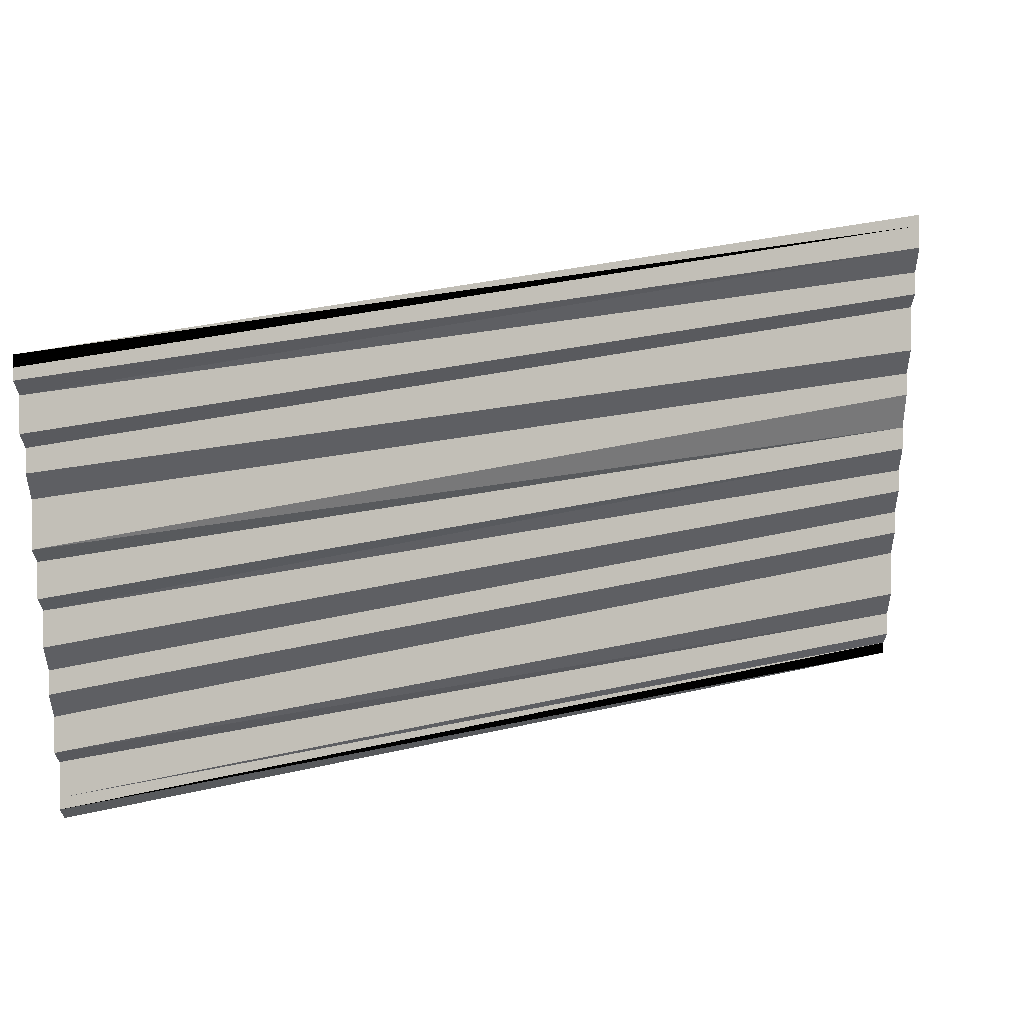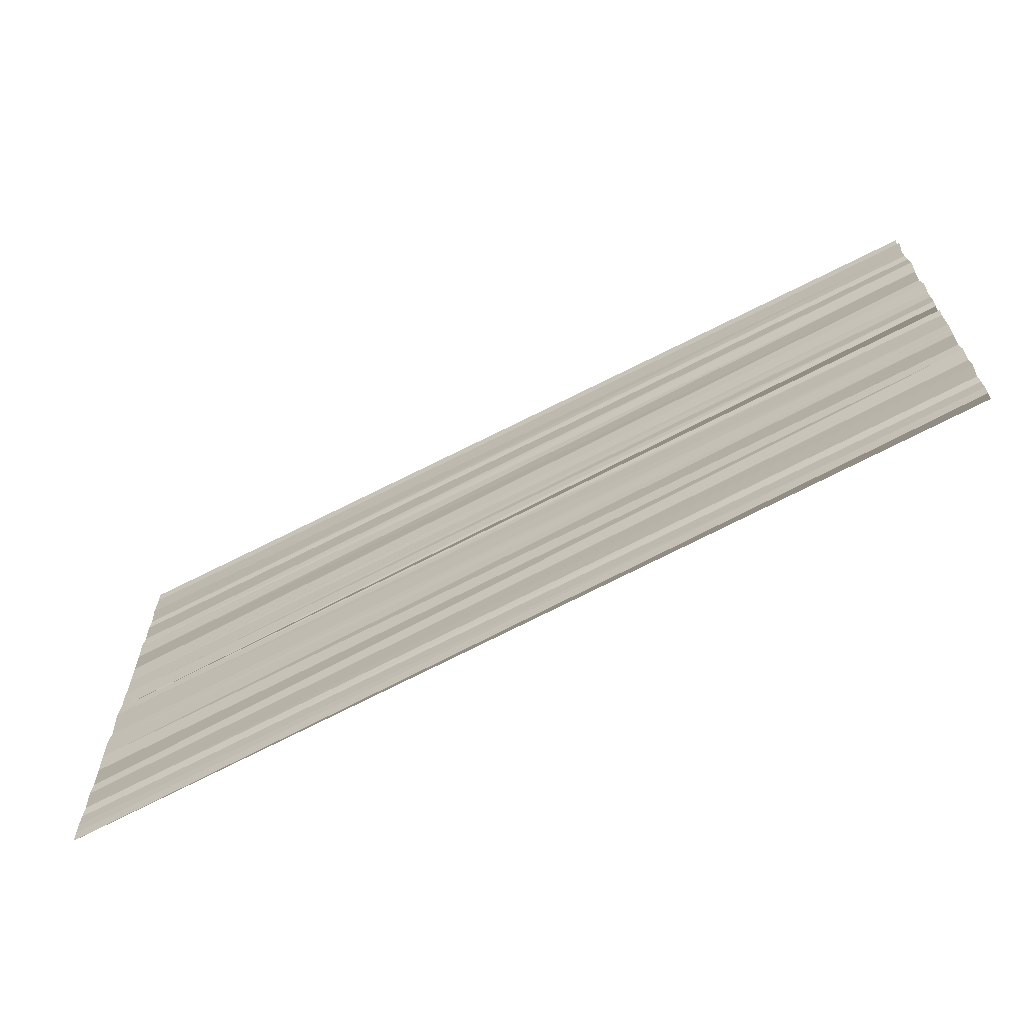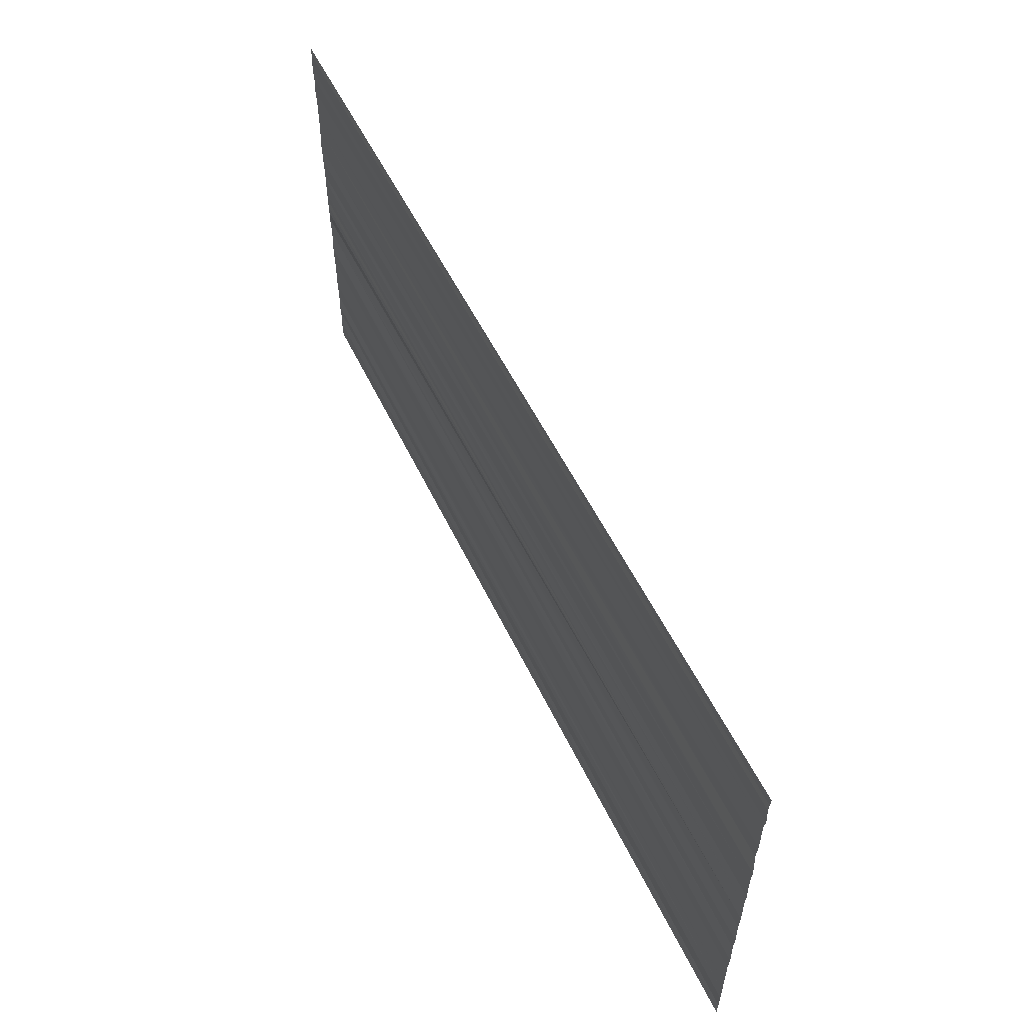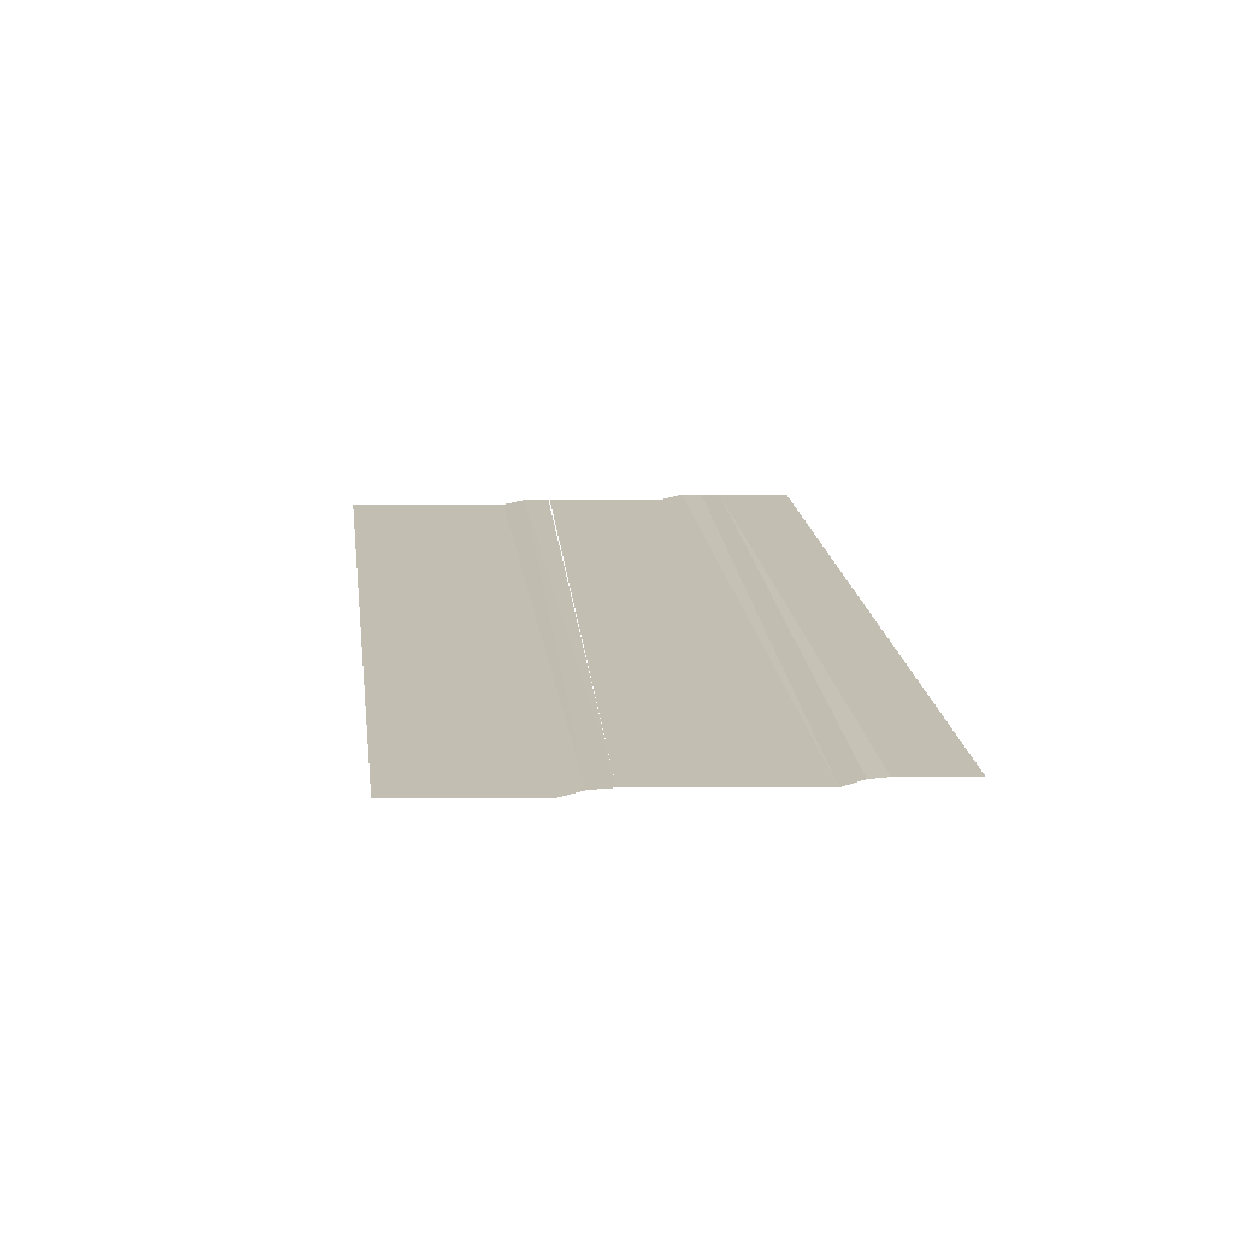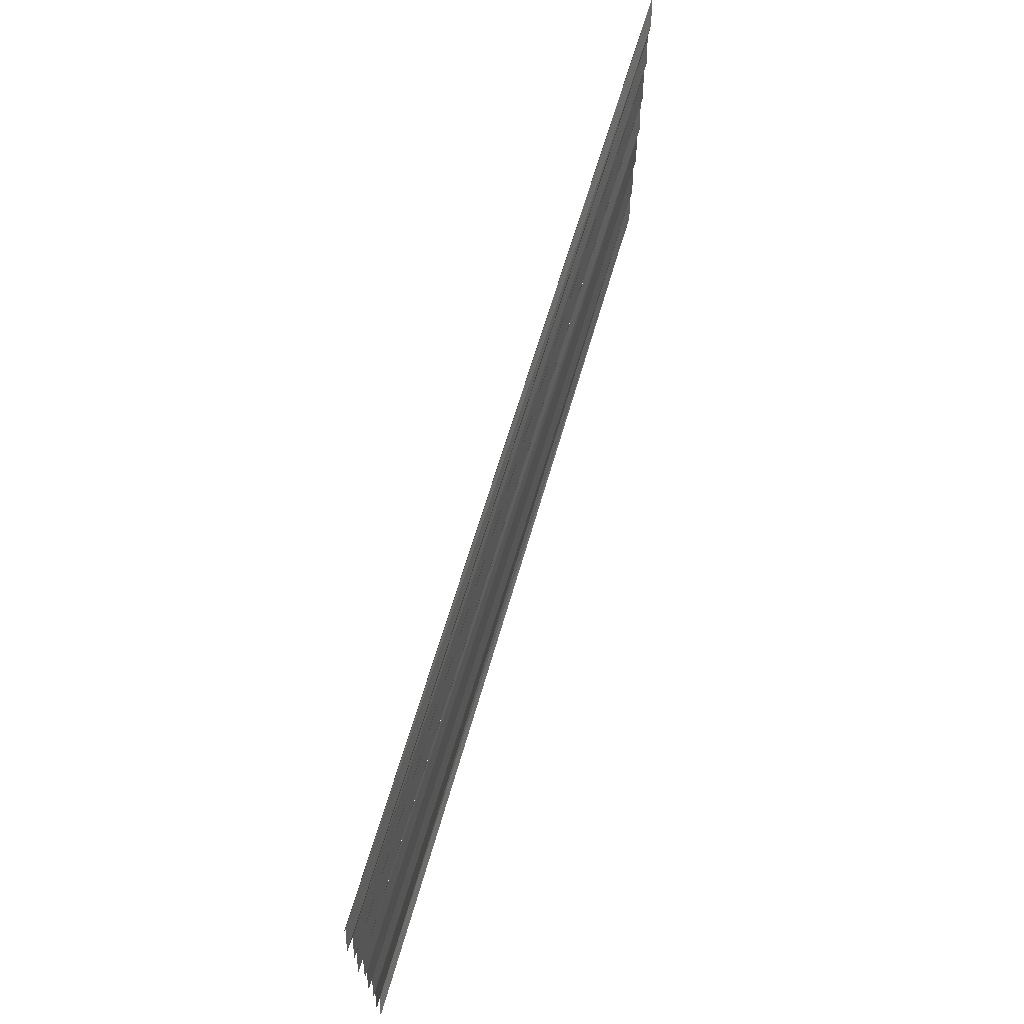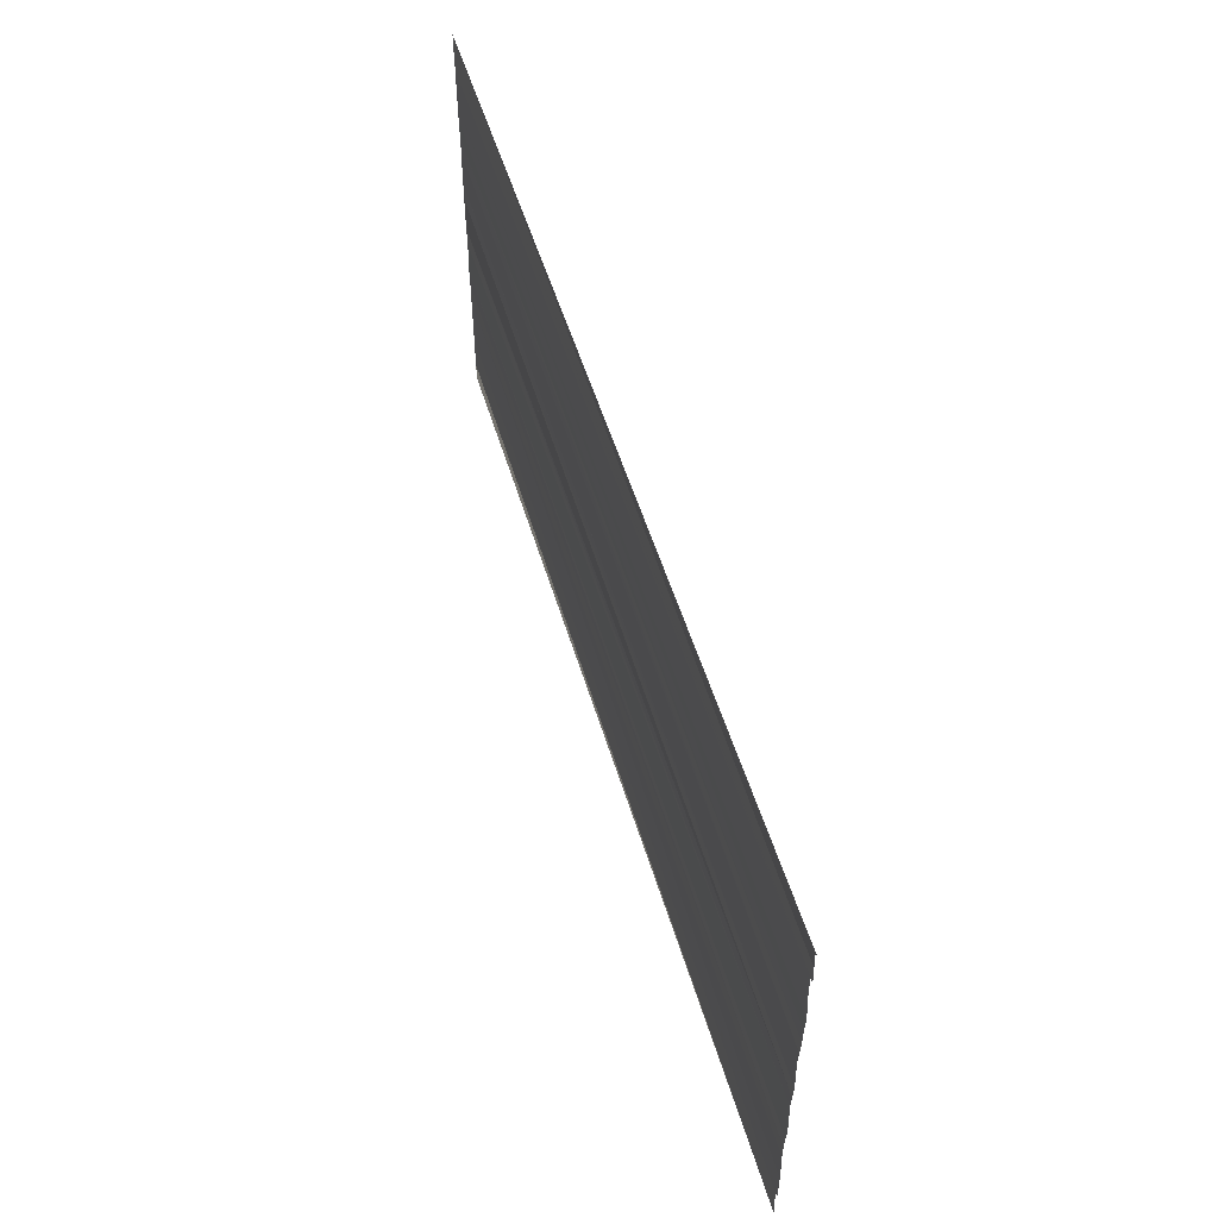
<metadata>
{"format":"obj","ext":"obj","renderer":"f3d","projection":"perspective","resolution":1024,"background":"white","views":[{"elev":24.0,"azim":157.2,"up":"+Z"},{"elev":-66.0,"azim":28.0,"up":"+Z"},{"elev":57.6,"azim":-116.8,"up":"+Z"},{"elev":17.1,"azim":83.7,"up":"+Y"},{"elev":69.8,"azim":-73.3,"up":"+Z"},{"elev":56.5,"azim":-107.0,"up":"+Z"}]}
</metadata>
<code>
o 5631
v 2223 1866 7.408
v 2223 1866 7.408
v 2223 1866 7.408
v 2223 1866 7.407
v 2223 1866 7.407
v 2223 1866 7.407
v 2223 1866 7.407
v 2223 1866 7.407
v 2223 1866 7.407
v 2223 1866 7.407
v 2223 1866 7.407
v 2223 1866 7.407
v 2223 1866 7.407
v 2223 1866 7.407
v 2223 1866 7.406
v 2223 1866 7.406
v 2223 1866 7.406
v 2223 1866 7.406
v 2223 1866 7.406
v 2223 1866 7.406
v 2223 1866 7.406
v 2223 1866 7.406
v 2223 1866 7.405
v 2223 1866 7.405
v 2223 1866 7.405
v 2223 1866 7.405
v 2223 1866 7.405
v 2223 1866 7.405
v 2223 1866 7.405
v 2223 1866 7.405
v 2223 1866 7.405
v 2223 1866 7.405
v 2223 1866 7.404
v 2223 1866 7.404
v 2223 1866 7.404
v 2223 1866 7.404
v 2223 1866 7.404
v 2223 1866 7.404
v 2223 1866 7.404
v 2223 1866 7.404
v 2223 1866 7.403
v 2223 1866 7.403
v 2223 1866 7.403
v 2223 1866 7.403
v 2223 1866 7.403
v 2223 1866 7.403
v 2223 1866 7.403
v 2223 1866 7.403
v 2223 1866 7.403
v 2223 1866 7.403
v 2223 1866 7.402
v 2223 1866 7.403
v 2223 1866 7.402
v 2223 1866 7.402
f 1 2 3
f 3 2 4
f 3 4 5
f 5 4 6
f 5 6 7
f 7 6 8
f 7 8 9
f 9 8 10
f 9 10 11
f 11 10 12
f 11 12 13
f 13 12 14
f 13 14 15
f 15 14 16
f 15 16 17
f 17 16 18
f 17 18 19
f 19 18 20
f 19 20 21
f 21 20 22
f 21 22 23
f 22 24 25
f 25 24 26
f 25 26 27
f 26 28 27
f 28 29 27
f 29 30 27
f 30 31 27
f 31 32 27
f 31 33 32
f 33 34 32
f 33 35 34
f 36 35 33
f 36 37 35
f 38 37 36
f 38 39 37
f 40 39 38
f 40 41 39
f 42 41 40
f 42 43 41
f 44 43 42
f 44 45 43
f 46 45 44
f 46 47 45
f 48 47 46
f 48 49 47
f 50 49 48
f 50 51 49
f 52 51 50
f 52 53 51
f 54 53 52

</code>
